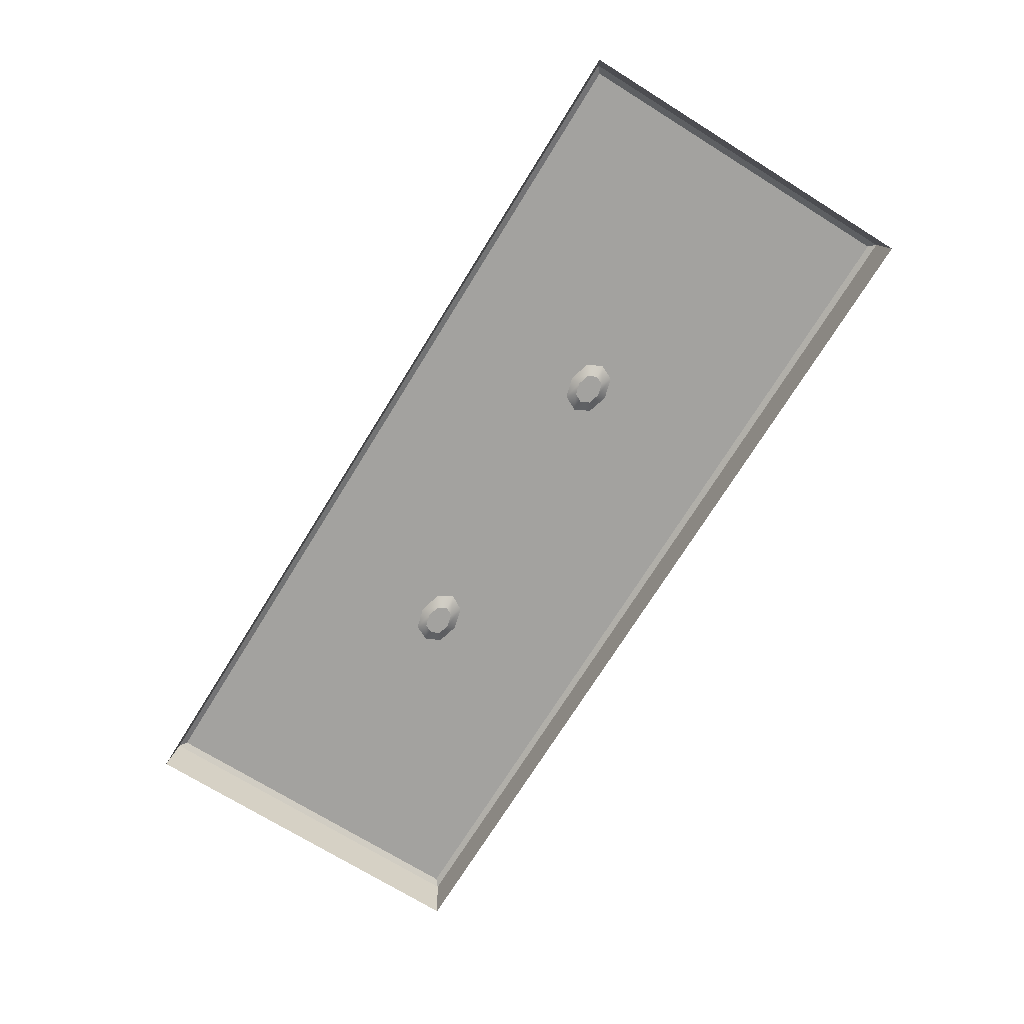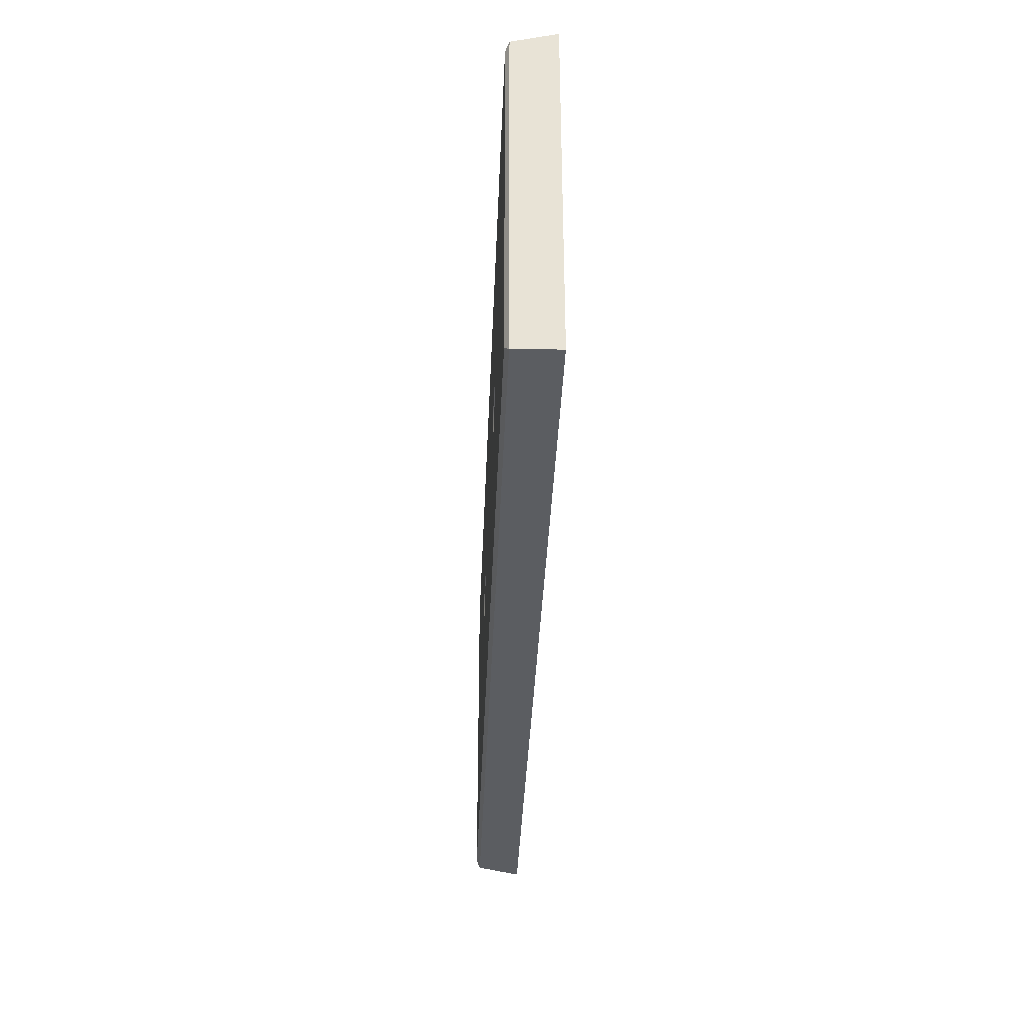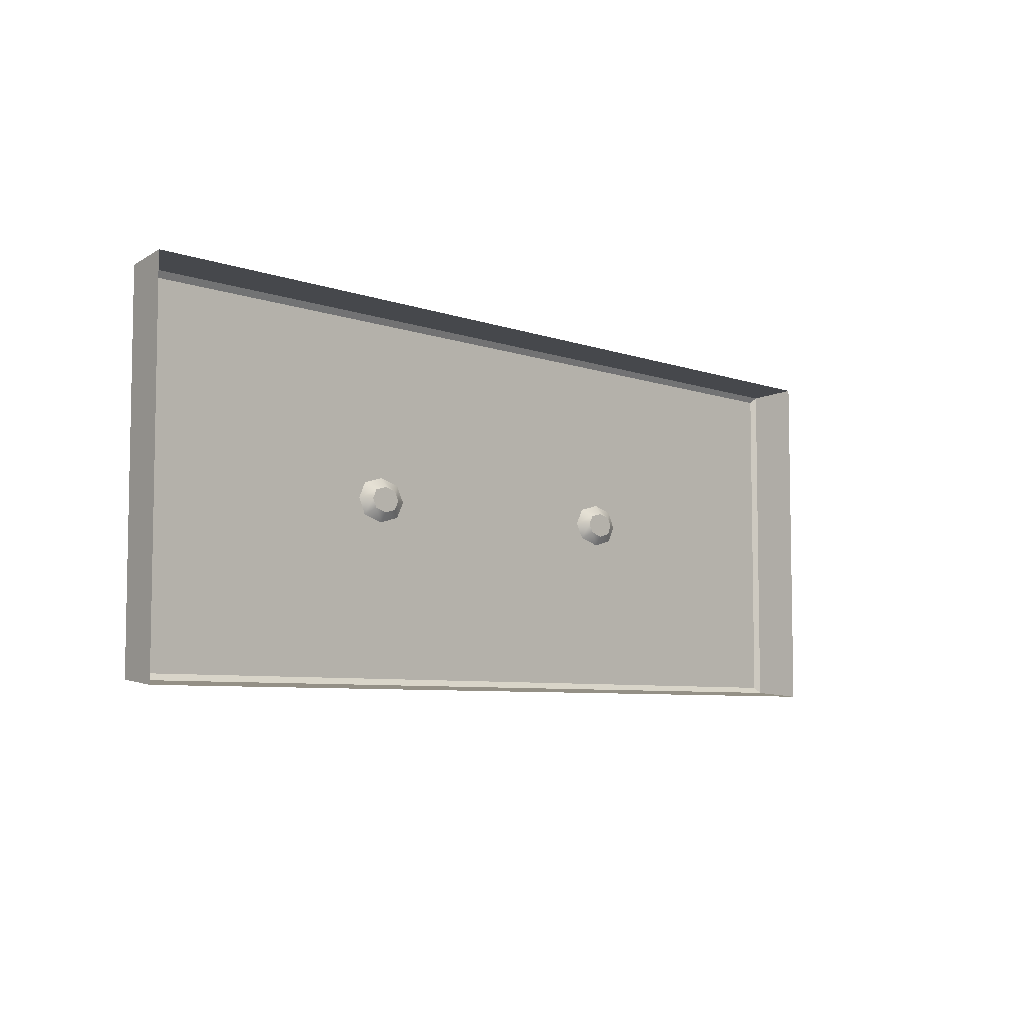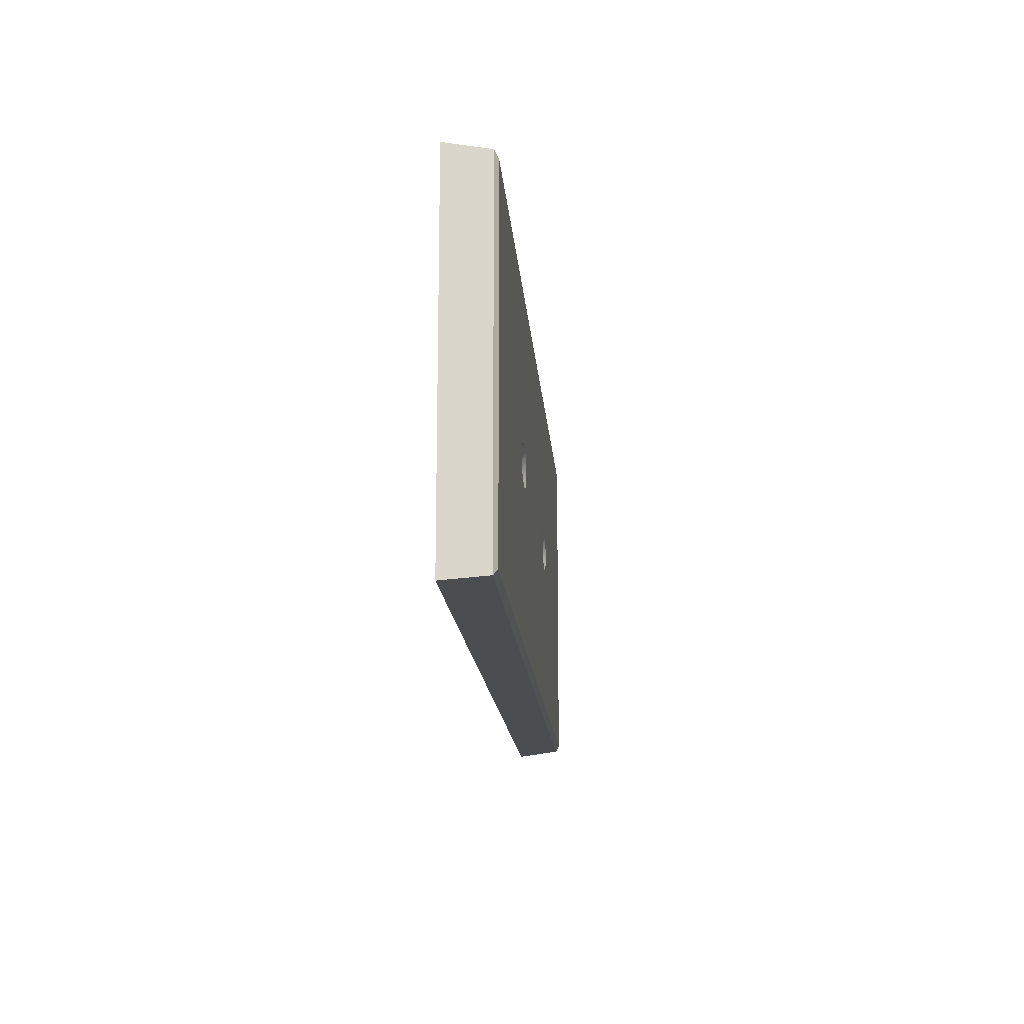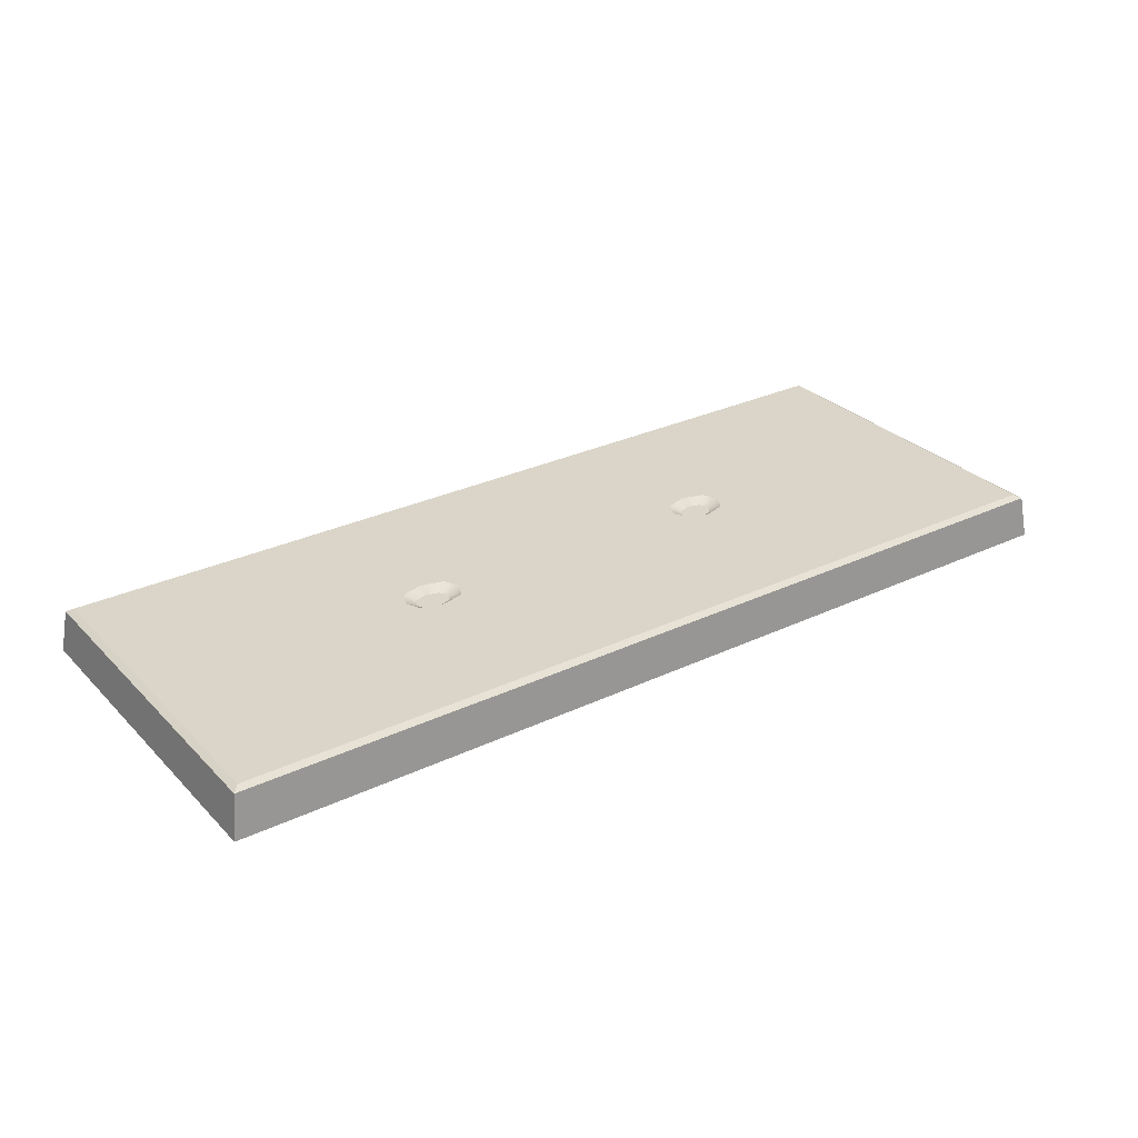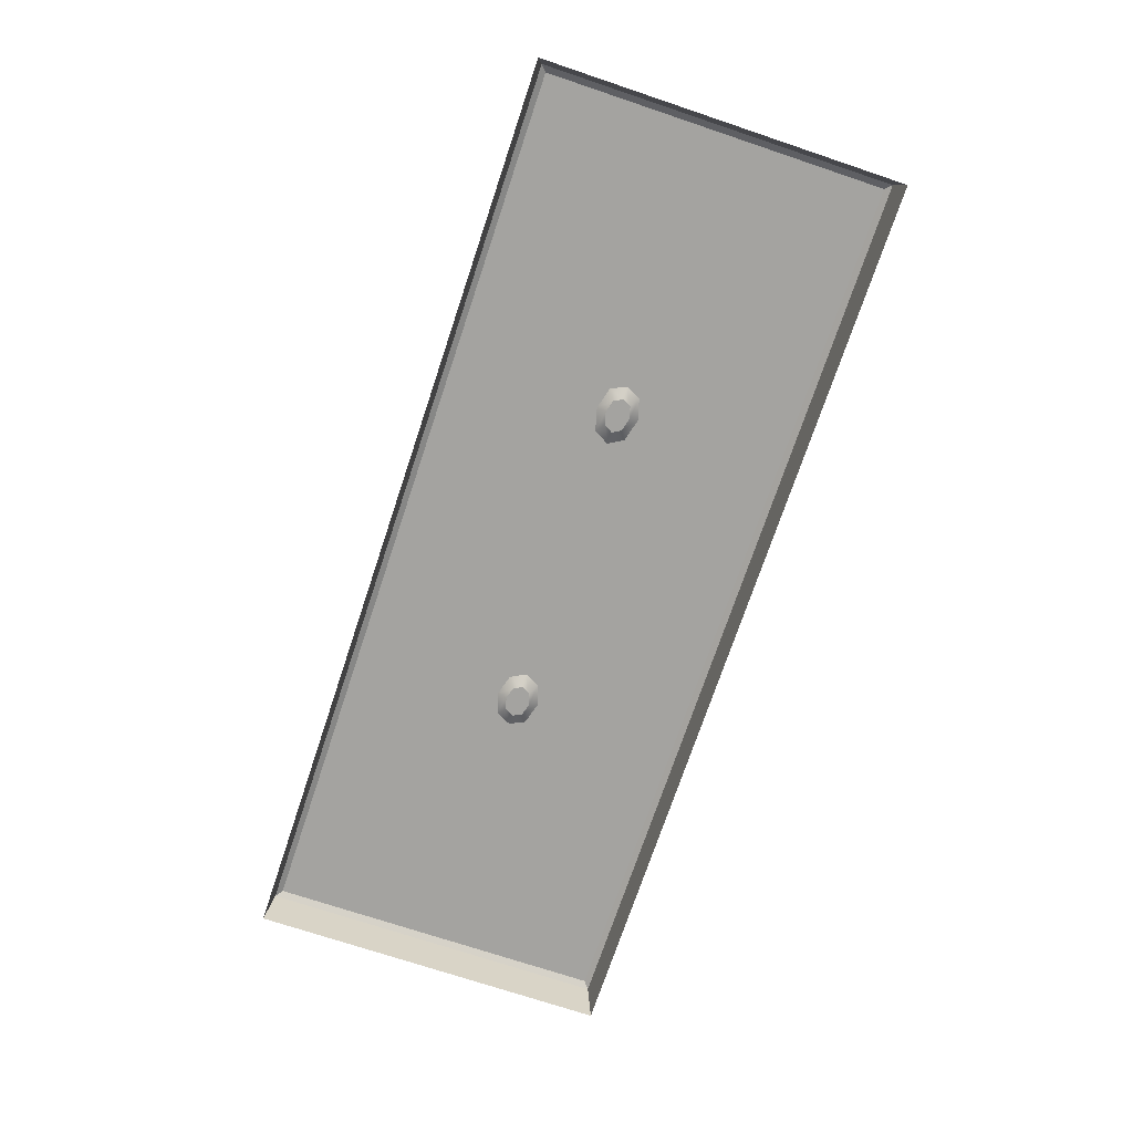
<metadata>
{"format":"obj","ext":"obj","renderer":"f3d","projection":"perspective","resolution":1024,"background":"white","views":[{"elev":-72.5,"azim":58.2,"up":"+Z"},{"elev":-36.0,"azim":87.8,"up":"+Y"},{"elev":-6.4,"azim":132.7,"up":"+Y"},{"elev":-15.6,"azim":-85.7,"up":"+Y"},{"elev":29.4,"azim":-35.0,"up":"+Z"},{"elev":-72.9,"azim":-108.5,"up":"+Z"}]}
</metadata>
<code>
v -119 175.1 -171.4
v 119 175.1 -171.4
v -119 81.4 -171.4
v 119 81.39 -171.4
v 41.15 81.39 -171.4
v 41.15 175.1 -171.4
v -41.15 81.39 -171.4
v -41.15 175.1 -171.4
v 119 128.3 -171.4
v -119 128.3 -171.4
v -115.7 84.18 -159.4
v -117.4 82.67 -160.3
v -41.14 82.65 -160.4
v -41.14 84.18 -159.4
v -115.7 172.3 -159.4
v -117.4 173.8 -160.3
v -41.14 173.9 -160.4
v -41.14 172.3 -159.4
v -115.7 128.3 -159.4
v -117.4 128.3 -160.3
v 117.4 82.67 -160.3
v 115.7 84.18 -159.4
v 117.4 128.3 -160.3
v 115.7 128.3 -159.4
v 41.14 82.65 -160.4
v 41.14 84.18 -159.4
v 117.4 173.8 -160.3
v 115.7 172.3 -159.4
v 41.14 173.9 -160.4
v 41.14 172.3 -159.4
v -48.6 128.3 -159.4
v -41.14 133.8 -159.4
v -32.91 128.3 -159.4
v -41.14 122.7 -159.4
v 33.74 128.3 -159.4
v 41.14 133.8 -159.4
v 48.6 128.3 -159.4
v 41.14 122.7 -159.4
v -46.72 132.2 -159.4
v -46.72 124.3 -159.4
v -35.18 132.2 -159.4
v -9e-06 172.3 -159.4
v 35.78 132.2 -159.4
v -1.8e-05 128.3 -159.4
v -9e-06 84.18 -159.4
v -35.18 124.3 -159.4
v 35.78 124.3 -159.4
v 46.72 124.3 -159.4
v 46.72 132.2 -159.4
v -44.37 130.5 -161
v -41.15 131.4 -161
v -45.45 128.3 -161
v -41.15 128.3 -161
v -37.71 130.5 -161
v -36.41 128.3 -161
v -41.15 125.1 -161
v -37.71 126 -161
v -44.37 126 -161
v 38.06 130.5 -161
v 41.15 131.4 -161
v 36.88 128.3 -161
v 41.15 128.3 -161
v 44.37 130.5 -161
v 45.45 128.3 -161
v 41.15 125.1 -161
v 44.37 126 -161
v 38.06 126 -161
f 11 12 13 14
f 12 11 19 20
f 14 13 25 26 45
f 15 16 20 19
f 16 15 18 17
f 17 18 42 30 29
f 21 22 26 25
f 22 21 23 24
f 24 23 27 28
f 28 27 29 30
f 11 40 31 19
f 16 17 8 1
f 3 7 13 12
f 21 4 9 23
f 3 12 20 10
f 5 4 21 25
f 37 48 22 24
f 6 29 27 2
f 7 5 25 13
f 44 45 47 35
f 8 17 29 6
f 23 9 2 27
f 30 36 49 28
f 18 32 41 42
f 15 39 32 18
f 10 20 16 1
f 51 50 52 53
f 55 54 51 53
f 53 56 57 55
f 52 58 56 53
f 60 59 61 62
f 64 63 60 62
f 62 65 66 64
f 61 67 65 62
f 19 31 39 15
f 11 14 34 40
f 42 43 36 30
f 42 44 35 43
f 42 41 33 44
f 33 46 45 44
f 45 46 34 14
f 47 45 26 38
f 22 48 38 26
f 28 49 37 24
f 32 39 50 51
f 39 31 52 50
f 33 41 54 55
f 41 32 51 54
f 34 46 57 56
f 46 33 55 57
f 31 40 58 52
f 40 34 56 58
f 36 43 59 60
f 43 35 61 59
f 37 49 63 64
f 49 36 60 63
f 38 48 66 65
f 48 37 64 66
f 35 47 67 61
f 47 38 65 67

</code>
